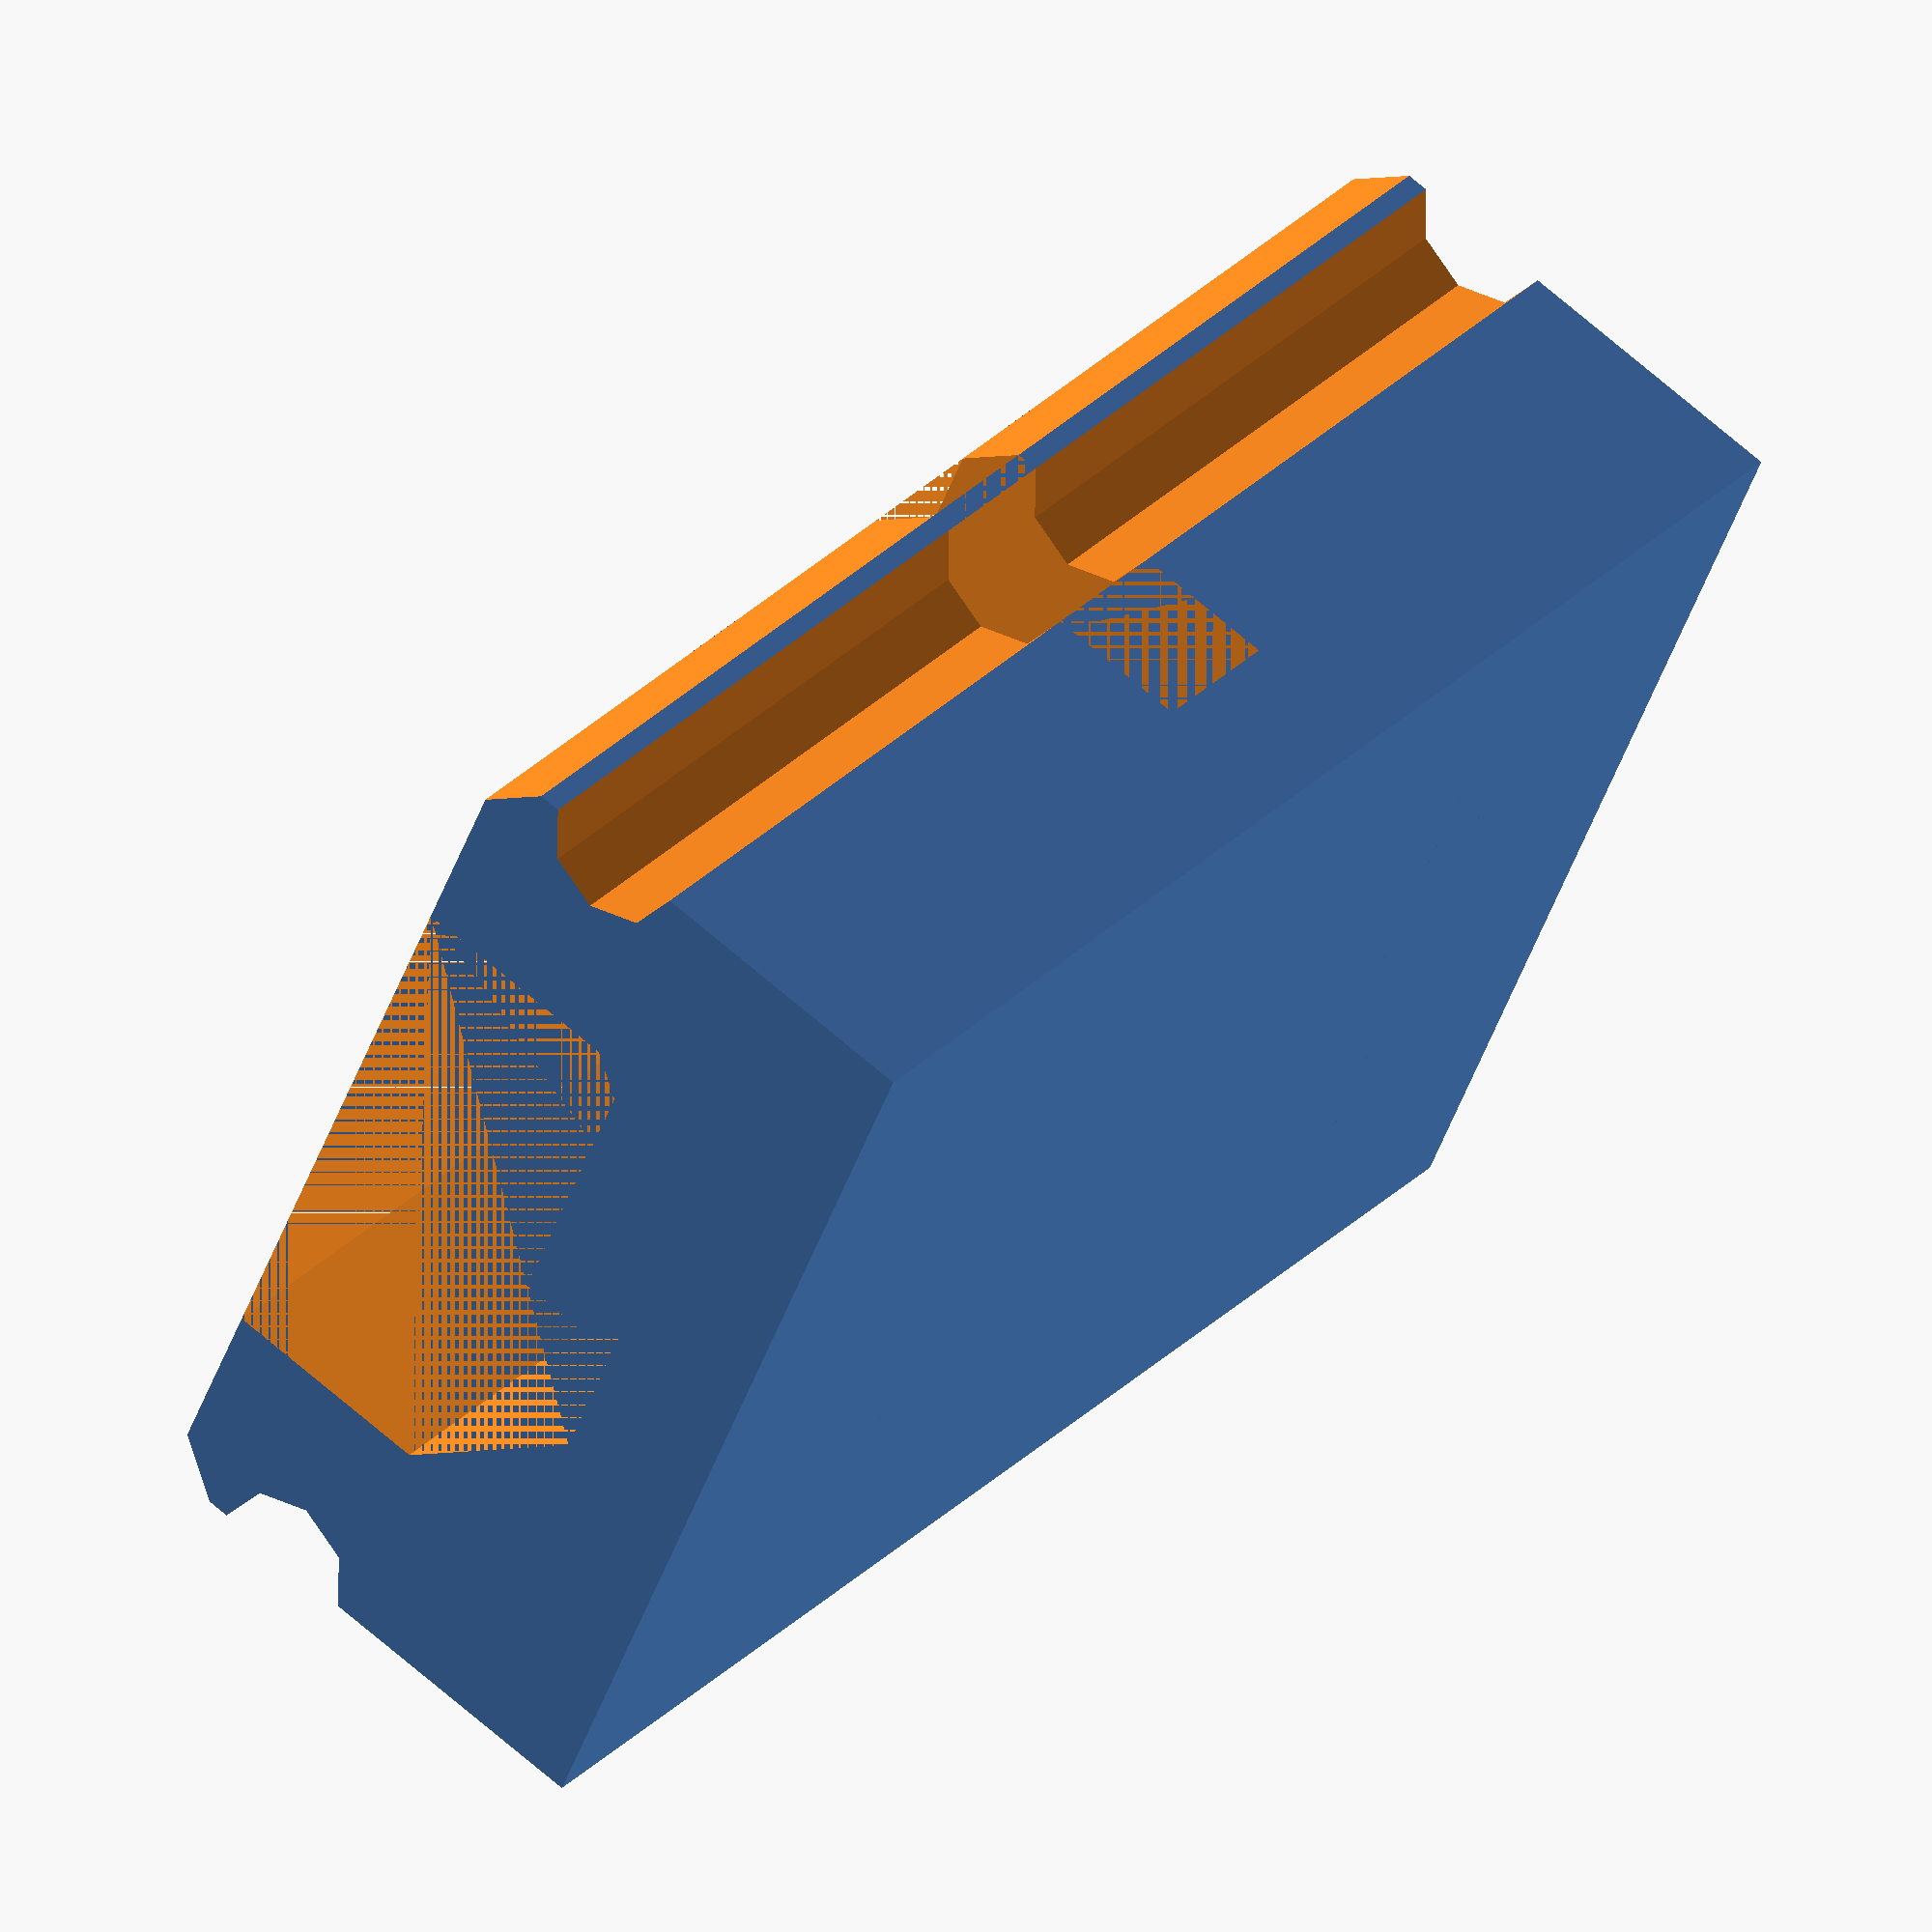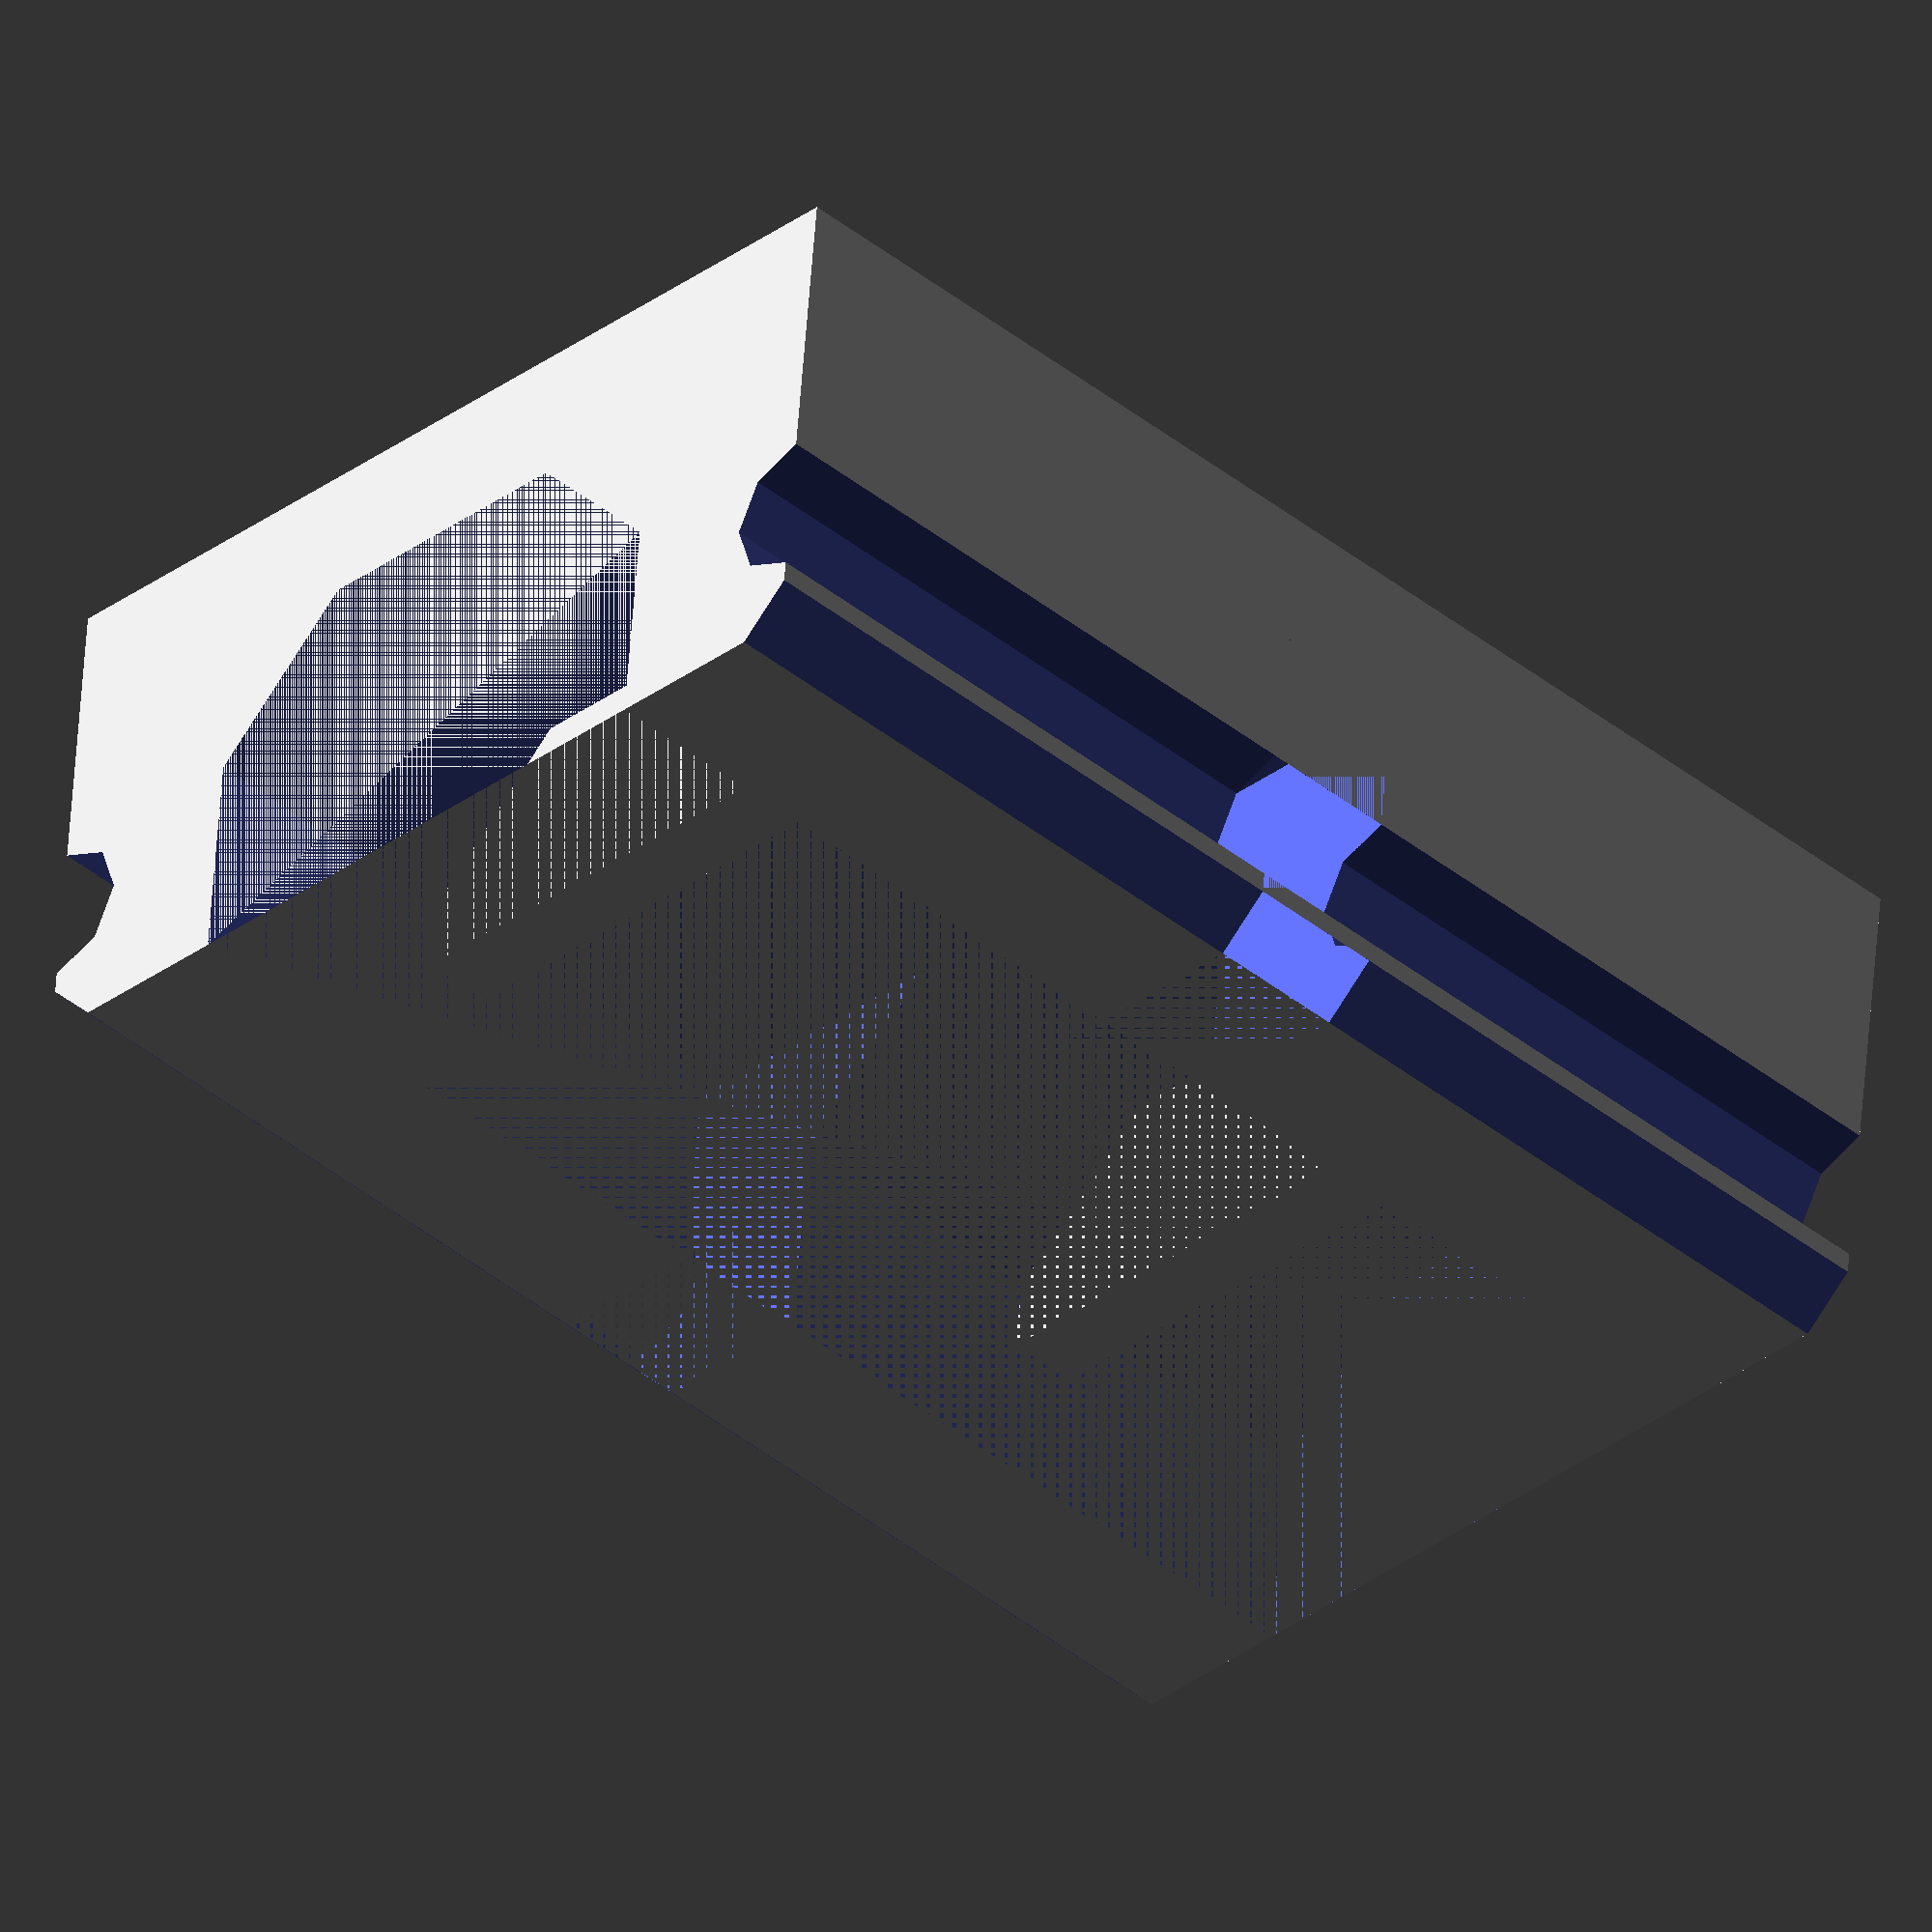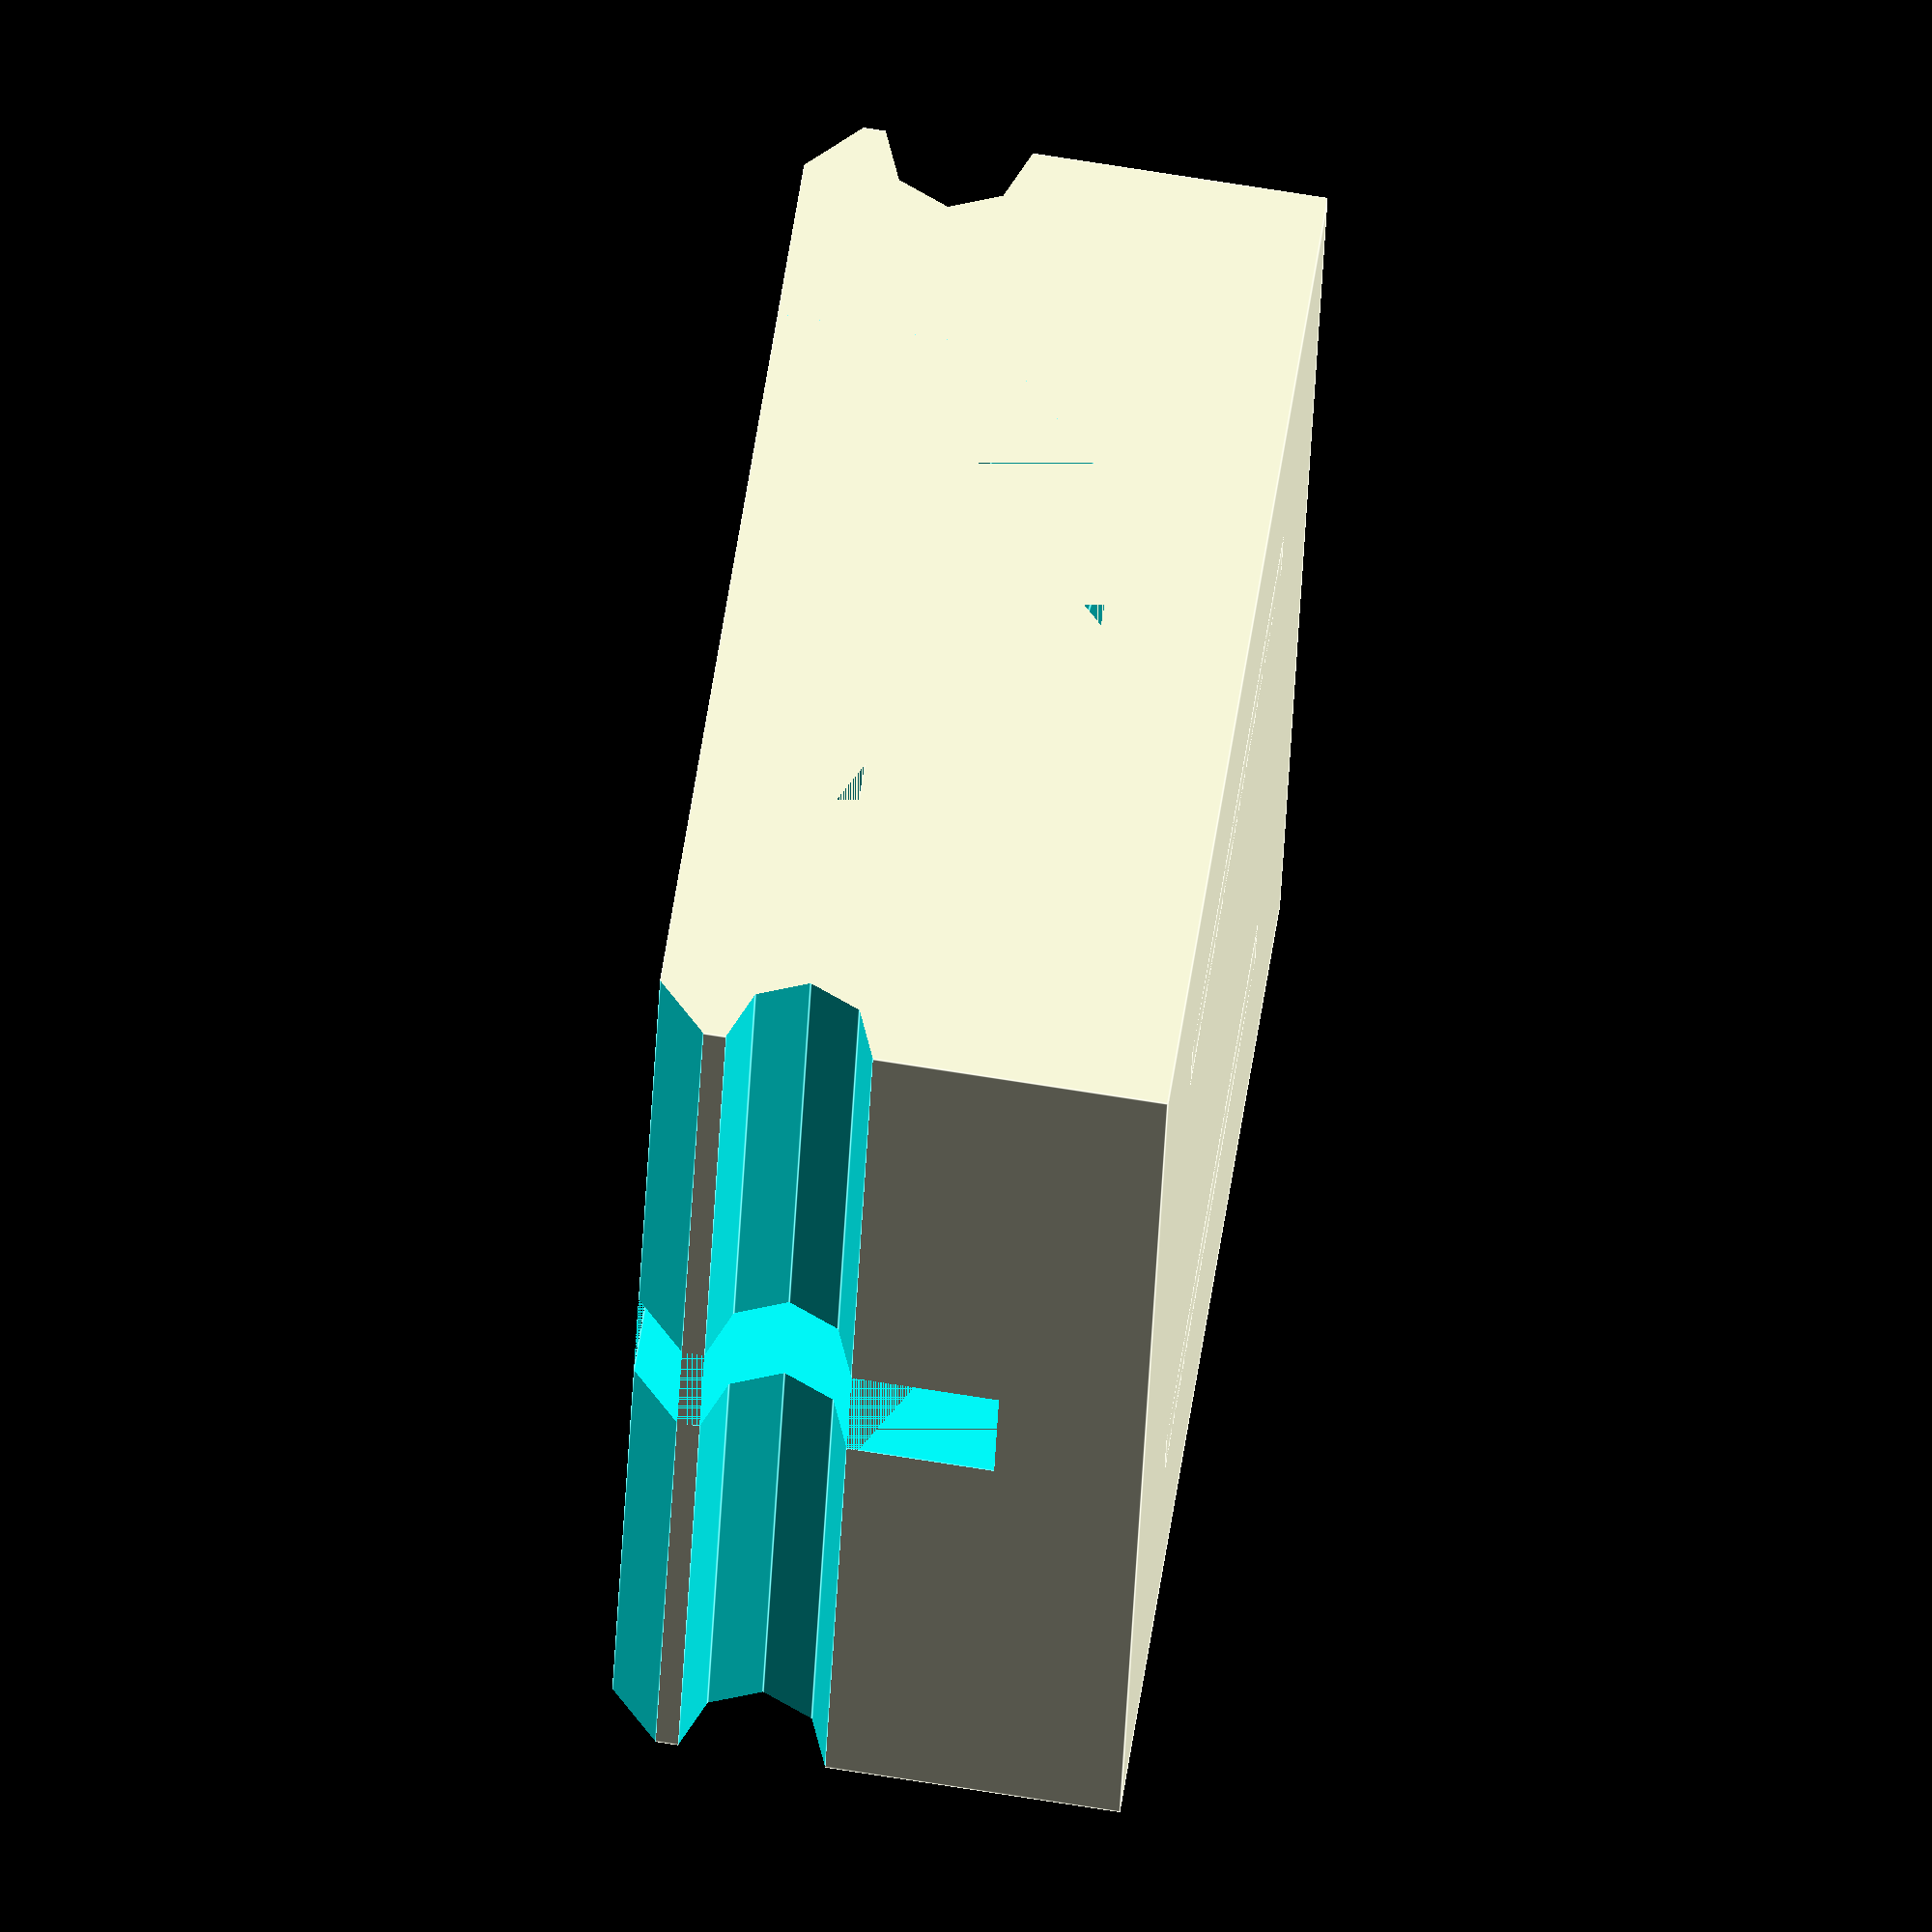
<openscad>
union() {
    difference() {
        cube([14,20,7]);
        translate([3,0,0]) hull() {
            translate([0,0,0]) cube([8,20,3]);
            translate([2,0,0]) cube([4,20,5]);
        }
        
        translate([0,0,2]) rotate([90,0,0]) cylinder(h=50, d=2, center=true, $fn=8);
        translate([14,0,2]) rotate([90,0,0]) cylinder(h=50, d=2, center=true, $fn=8);
        
        translate([0,9,0]) cube([14,2,5]);
        
        translate([0,0,0]) rotate([90,0,0]) cylinder(h=50, d=1.4, center=true, $fn=4);
        translate([14,0,0]) rotate([90,0,0]) cylinder(h=50, d=1.4, center=true, $fn=4);

    }
    translate([3,4,2]) cube([8,1,5]);
    translate([3,15,2]) cube([8,1,5]);
}
</openscad>
<views>
elev=293.2 azim=118.6 roll=311.5 proj=o view=solid
elev=127.3 azim=45.6 roll=356.0 proj=o view=wireframe
elev=286.7 azim=11.8 roll=279.0 proj=o view=edges
</views>
